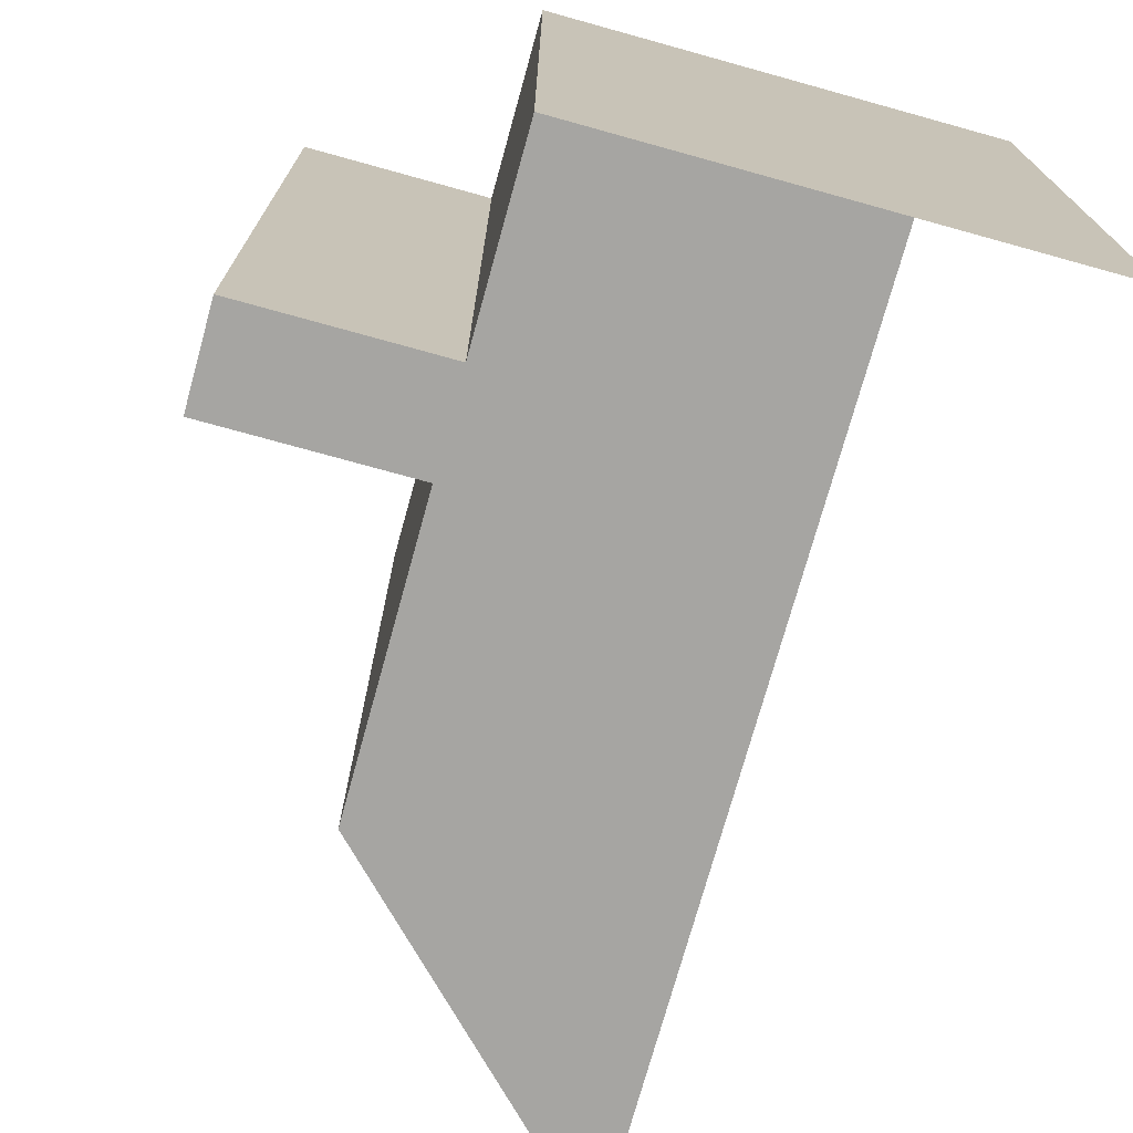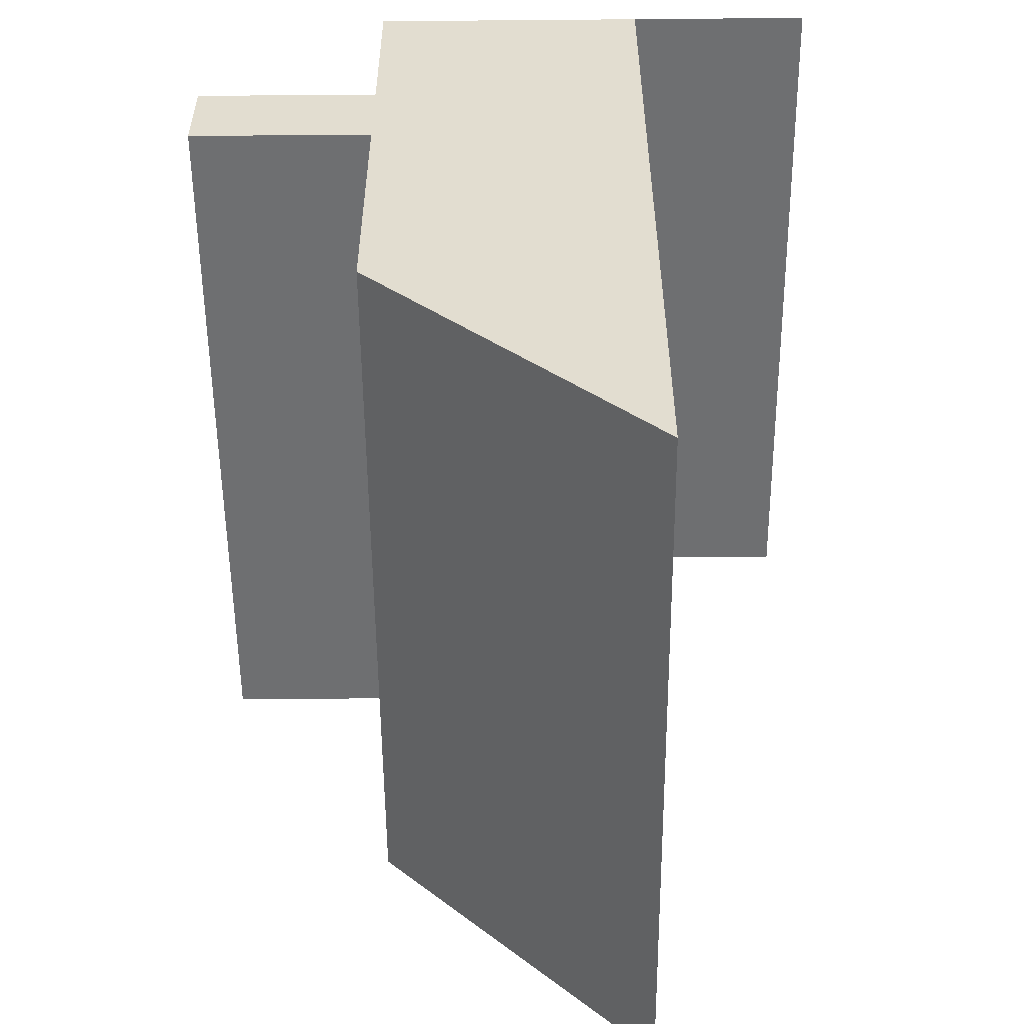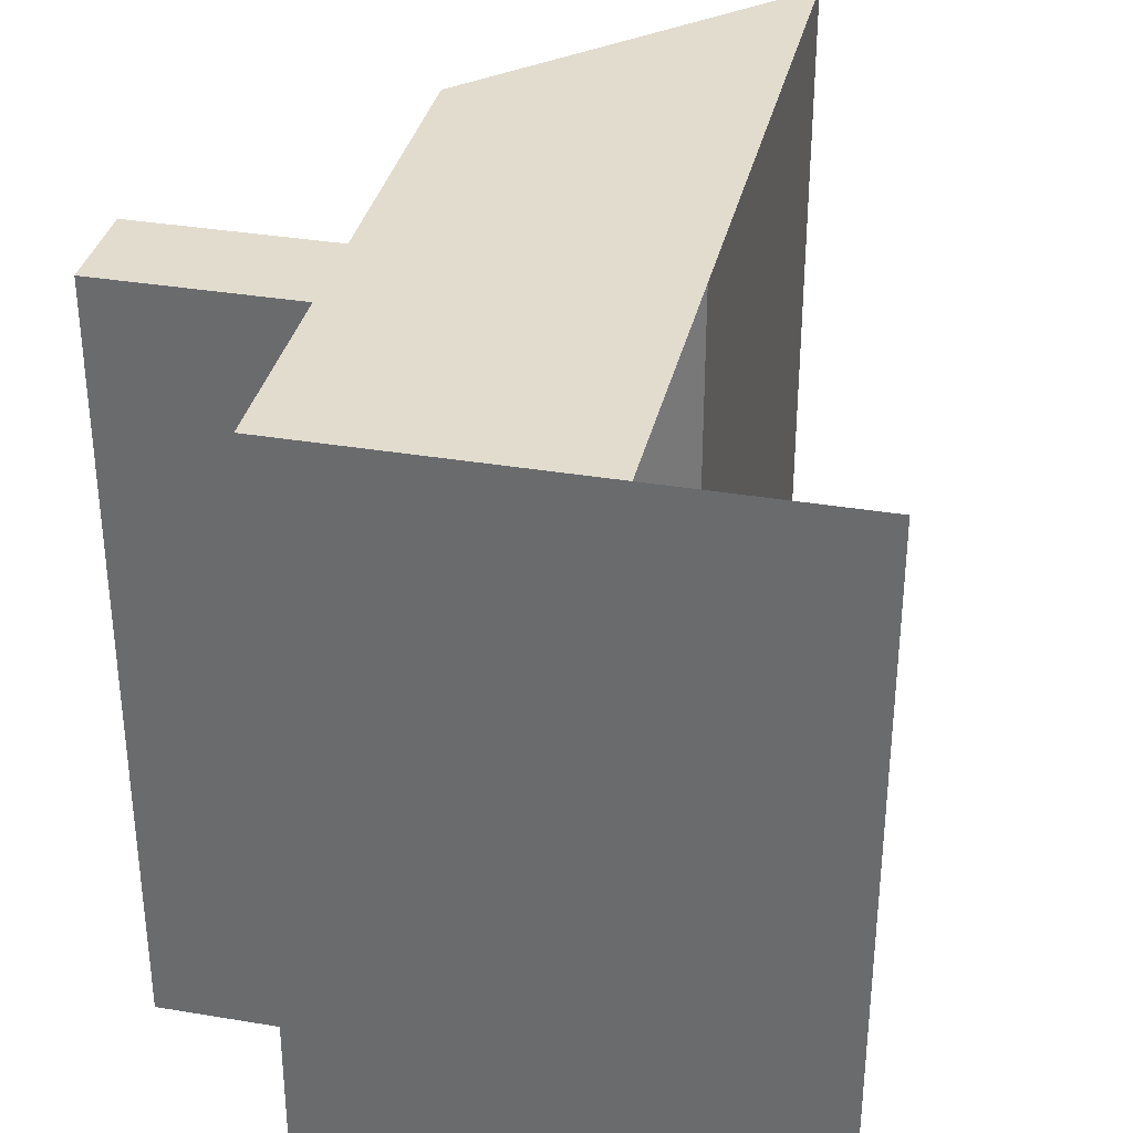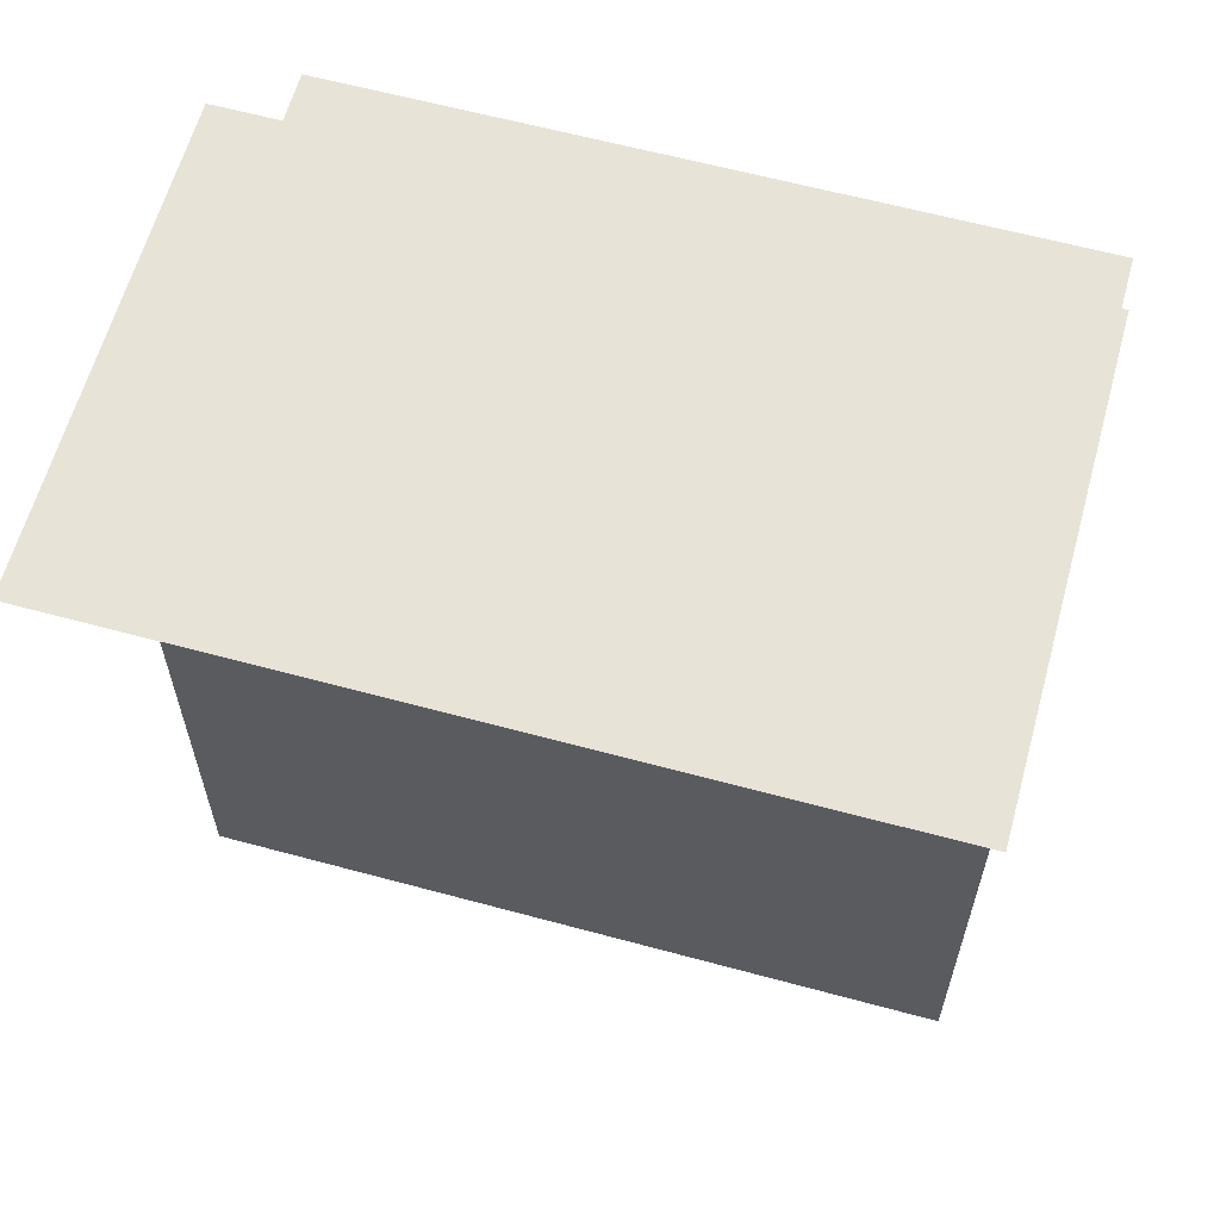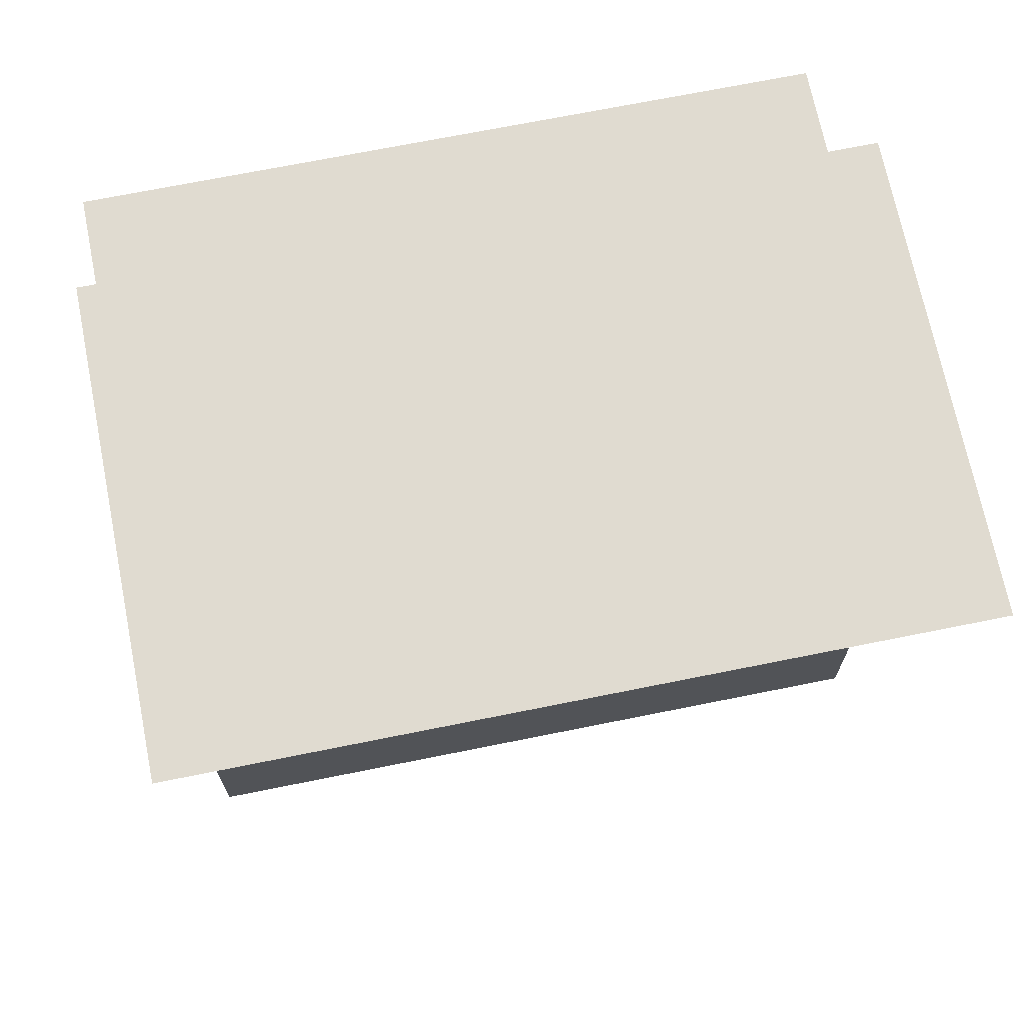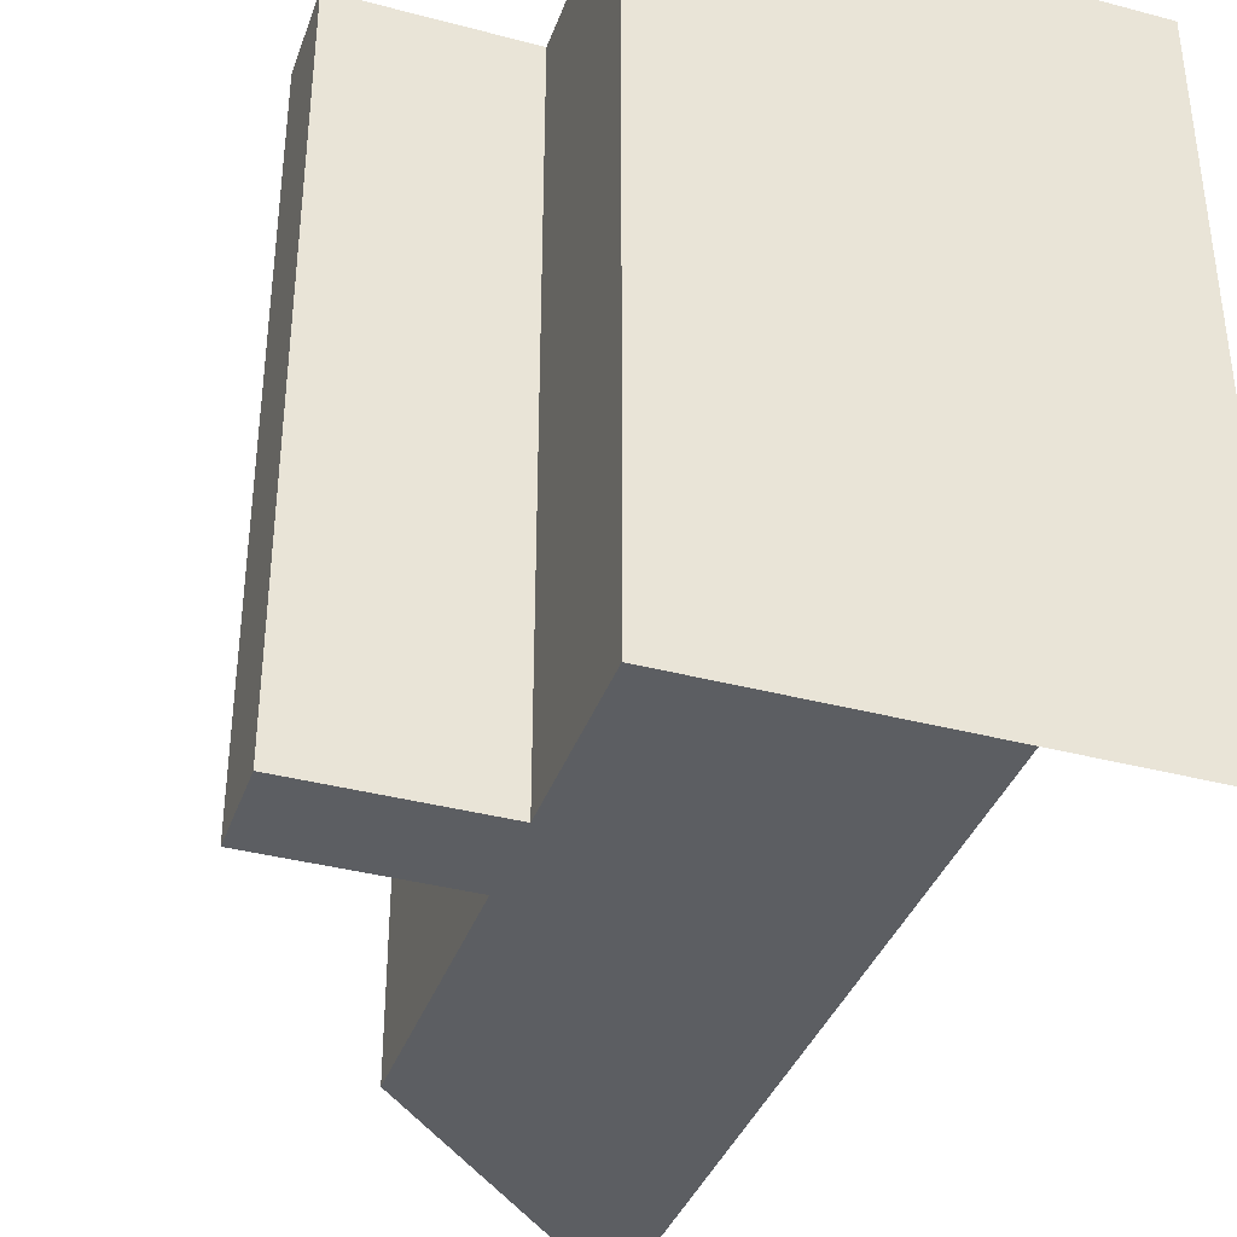
<metadata>
{"format":"obj","ext":"obj","renderer":"f3d","projection":"perspective","resolution":1024,"background":"white","views":[{"elev":-73.7,"azim":164.5,"up":"+Z"},{"elev":-54.5,"azim":-179.5,"up":"+Y"},{"elev":34.6,"azim":-167.3,"up":"+Z"},{"elev":61.9,"azim":-74.6,"up":"+Y"},{"elev":70.1,"azim":-101.4,"up":"+Y"},{"elev":-37.5,"azim":161.3,"up":"+Z"}]}
</metadata>
<code>
g pb_Mesh-470036
v -2 3 0
v -5 3 0
v -2 3 -8
v -5 3 -8
v -2 -3 -8
v -5 -6 -8
v -2 -3 1.49e-06
v -5 -6 3.04e-06
v -2 0 0
v -5 0 0
v -5 1 0
v -2 1 0
v -5 3 0
v -2 3 0
v -5 1 -8
v -2 0 -8
v -2 1 -8
v -5 0 -8
v -5 3 -8
v -2 3 -8
v 0 1 -8
v 0 0 0
v 0 1 0
v 0 0 -8
v -2 3 -8
v -2 1 0
v -2 3 0
v -2 1 -8
v 0 0 0
v 0 1 0
v -2 1 0
v -2 1 -8
v 0 1 0
v 0 1 -8
v 0 1 -8
v 0 0 -8
v -2 0 -8
v -2 0 0
v 0 0 -8
v 0 0 0
v -7 3 8.941e-07
v -5 3 -8
v -5 3 0
v -7 3 -8
v -2 -3 -8
v -5 -6 -8
v -2 0 0
v -2 0 -8
v -2 -3 1.49e-06
v -2 -3 -8
v -5 0 -8
v -5 0 0
v -5 -6 -8
v -5 -6 3.04e-06
v -5 -6 3.04e-06
v -2 -3 1.49e-06
g pb_Mesh-470036_0
f 3 2 1
f 3 4 2
f 7 6 5
f 7 8 6
f 11 10 9
f 11 9 12
f 13 11 12
f 13 12 14
f 17 16 15
f 16 18 15
f 20 17 19
f 17 15 19
f 23 22 21
f 22 24 21
f 27 26 25
f 26 28 25
f 29 12 9
f 29 30 12
f 33 32 31
f 33 34 32
f 35 16 17
f 35 36 16
f 39 38 37
f 39 40 38
f 43 42 41
f 42 44 41
f 45 18 16
f 45 46 18
f 49 48 47
f 49 50 48
f 53 52 51
f 53 54 52
f 55 9 10
f 55 56 9
g pb_Mesh-470036_1

</code>
